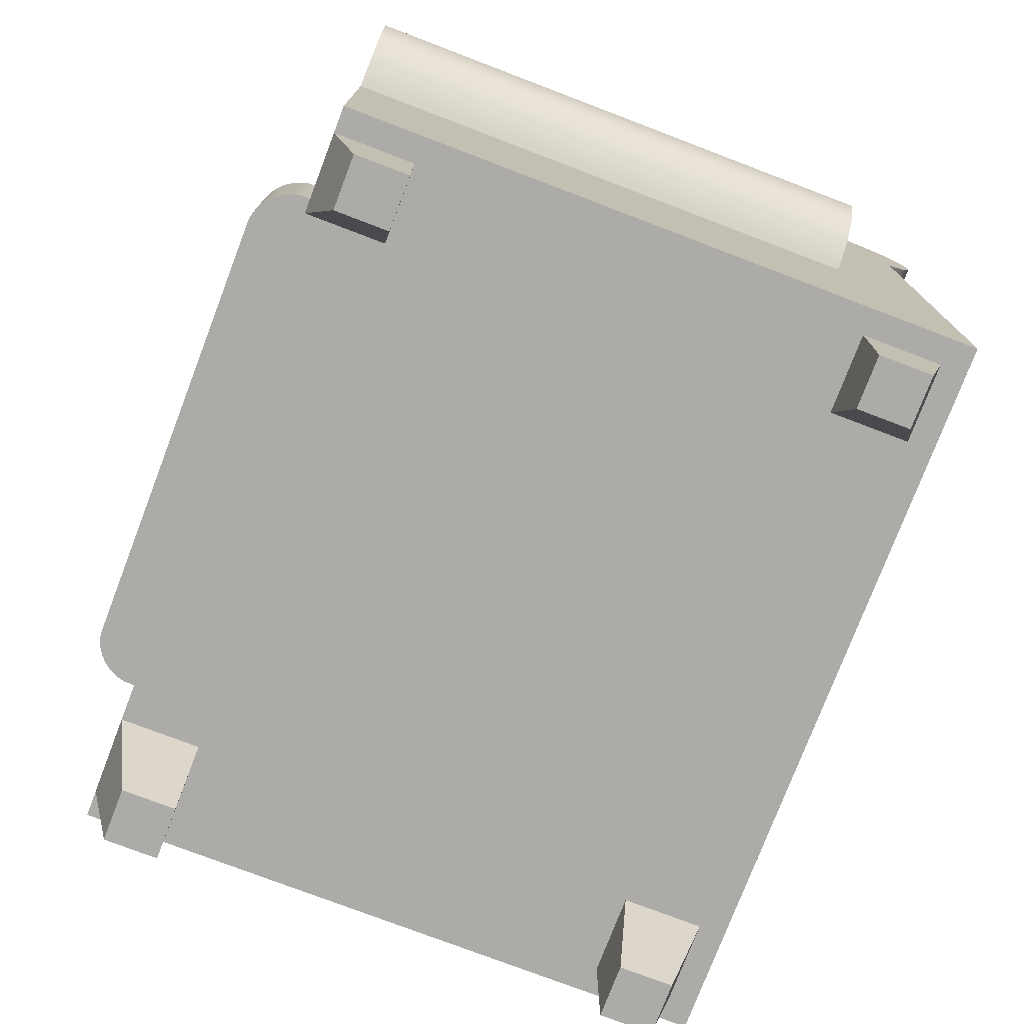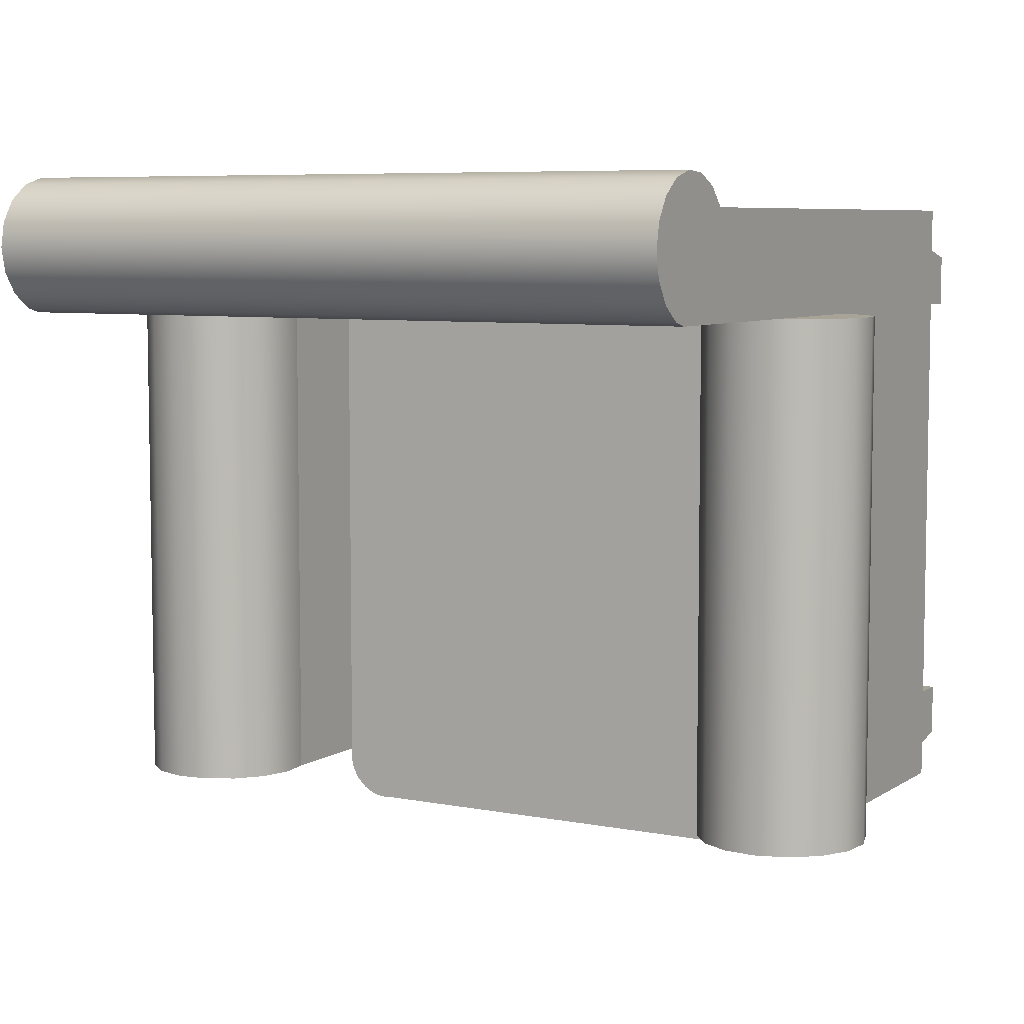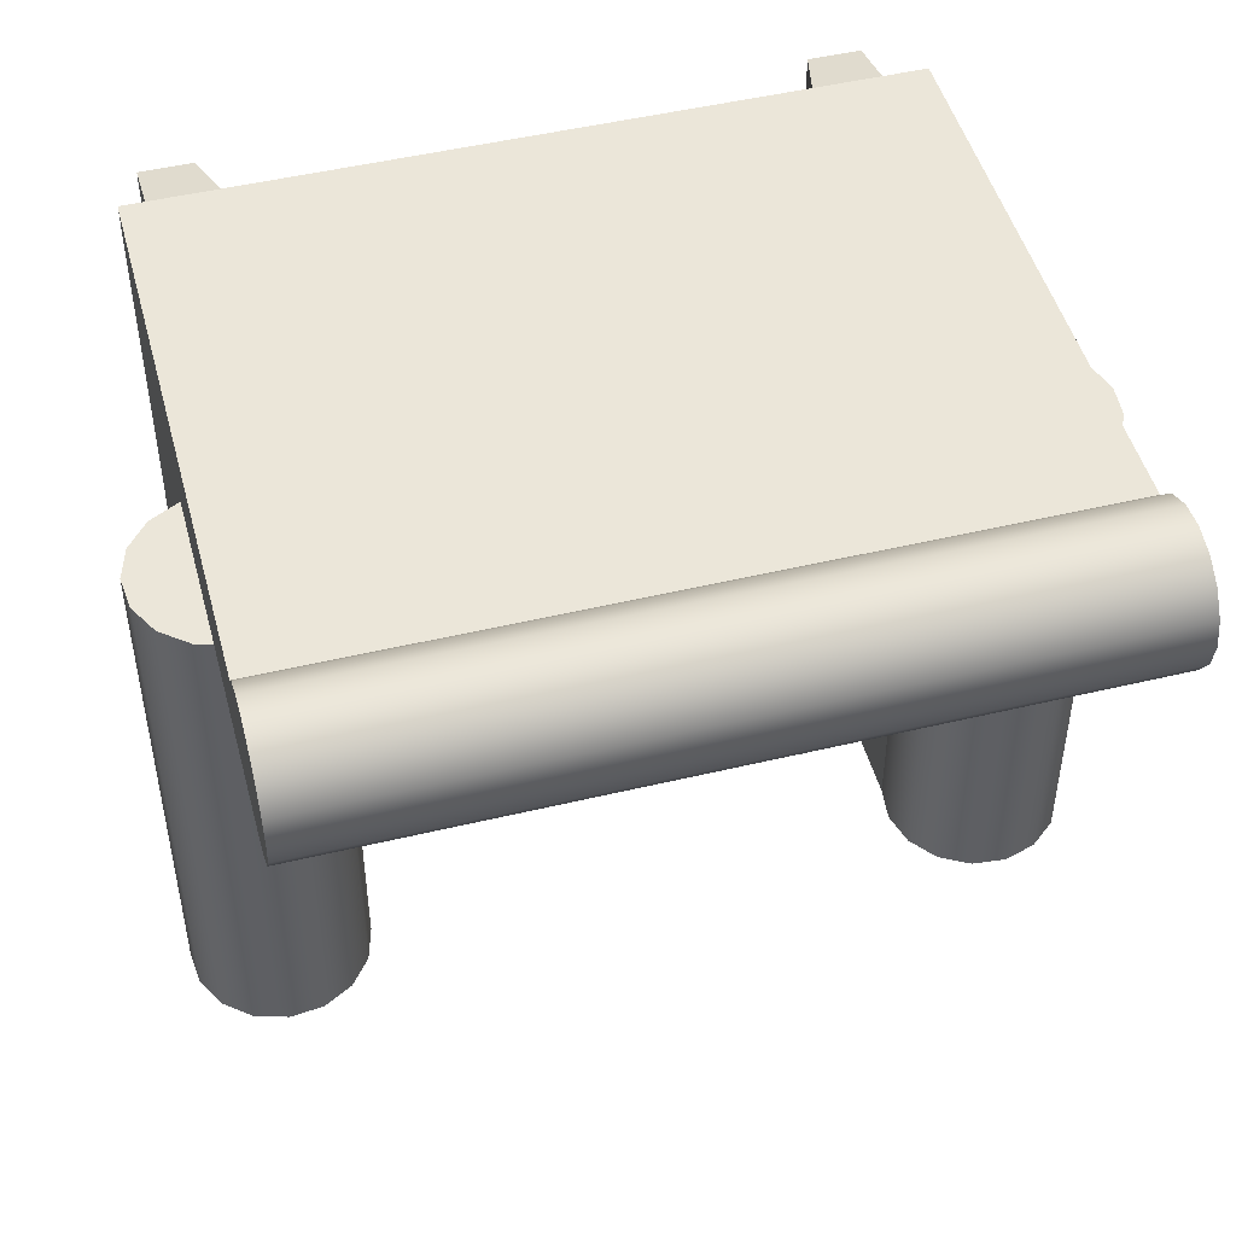
<metadata>
{"format":"obj","ext":"obj","renderer":"f3d","projection":"perspective","resolution":1024,"background":"white","views":[{"elev":-76.3,"azim":-110.9,"up":"+Y"},{"elev":6.7,"azim":-150.3,"up":"+Z"},{"elev":48.4,"azim":165.0,"up":"+Z"}]}
</metadata>
<code>
v -0.2668 0.01947 -0.1777
v -0.19 -0.1702 -0.1777
v -0.2668 -0.1702 -0.1777
v -0.19 -0.09341 -0.1777
v -0.2668 -0.1702 0.2064
v -0.19 0.06026 -0.1777
v -0.19 -0.09341 0.2064
v -0.19 -0.1702 0.2064
v -0.2668 0.01947 0.2064
v -0.2887 0.03079 -0.1777
v -0.19 0.06026 0.2064
v -0.2887 0.03079 0.2064
v -0.3045 0.04964 -0.1777
v -0.1872 0.08468 0.2064
v -0.3118 0.07312 -0.1777
v -0.1872 0.08468 -0.1777
v -0.3118 0.07312 0.2064
v -0.3045 0.04964 0.2064
v -0.1939 0.1083 0.2064
v -0.3095 0.0976 0.2064
v -0.3095 0.0976 -0.1777
v -0.1939 0.1083 -0.1777
v -0.2093 0.1275 0.2064
v -0.2979 0.1193 0.2064
v -0.2979 0.1193 -0.1777
v -0.2093 0.1275 -0.1777
v -0.2308 0.1393 0.2064
v -0.2789 0.1349 0.2064
v -0.2789 0.1349 -0.1777
v -0.2308 0.1393 -0.1777
v -0.2553 0.1419 0.2064
v -0.2553 0.1419 -0.1777
v 0.1941 -0.1702 -0.1777
v 0.2518 -0.2471 -0.1585
v 0.2134 -0.2471 -0.1585
v 0.2518 -0.1702 -0.1777
v 0.2134 -0.2471 -0.1201
v 0.1941 -0.1702 -0.1201
v 0.2518 -0.1702 -0.1201
v 0.2518 -0.2471 -0.1201
v -0.19 -0.1702 -0.1777
v -0.2092 -0.2471 -0.1201
v -0.2092 -0.2471 -0.1585
v -0.19 -0.1702 -0.1201
v -0.2476 -0.2471 -0.1585
v -0.2476 -0.1702 -0.1777
v -0.2476 -0.1702 -0.1201
v -0.2476 -0.2471 -0.1201
v -0.19 -0.1702 0.264
v -0.2476 -0.2471 0.2448
v -0.2092 -0.2471 0.2448
v -0.2476 -0.1702 0.264
v -0.2092 -0.2471 0.2064
v -0.19 -0.1702 0.2064
v -0.2476 -0.1702 0.2064
v -0.2476 -0.2471 0.2064
v 0.1941 -0.1702 0.264
v 0.2134 -0.2471 0.2064
v 0.2134 -0.2471 0.2448
v 0.1941 -0.1702 0.2064
v 0.2518 -0.2471 0.2448
v 0.2518 -0.1702 0.264
v 0.2518 -0.1702 0.2064
v 0.2518 -0.2471 0.2064
v 0.271 0.01947 0.2064
v 0.1941 -0.1702 0.2064
v 0.271 -0.1702 0.2064
v 0.1941 -0.09341 0.2064
v 0.271 -0.1702 -0.1777
v 0.1941 0.06026 0.2064
v 0.1941 -0.09341 -0.1777
v 0.1941 -0.1702 -0.1777
v 0.271 0.01947 -0.1777
v 0.2928 0.03079 0.2064
v 0.1941 0.06026 -0.1777
v 0.2928 0.03079 -0.1777
v 0.3086 0.04964 0.2064
v 0.1913 0.08468 -0.1777
v 0.3159 0.07312 0.2064
v 0.1913 0.08468 0.2064
v 0.3159 0.07312 -0.1777
v 0.3086 0.04964 -0.1777
v 0.1981 0.1083 -0.1777
v 0.3136 0.0976 -0.1777
v 0.3136 0.0976 0.2064
v 0.1981 0.1083 0.2064
v 0.2134 0.1275 -0.1777
v 0.302 0.1193 -0.1777
v 0.302 0.1193 0.2064
v 0.2134 0.1275 0.2064
v 0.235 0.1393 -0.1777
v 0.283 0.1349 -0.1777
v 0.283 0.1349 0.2064
v 0.235 0.1393 0.2064
v 0.2594 0.1419 -0.1777
v 0.2594 0.1419 0.2064
v -0.19 -0.09341 -0.1777
v -0.19 -0.1702 -0.1777
v 0.1941 -0.09341 -0.1777
v -0.19 -0.1702 0.2064
v 0.1941 -0.09341 -0.1867
v 0.1941 -0.09341 0.2064
v -0.19 -0.09341 0.2064
v 0.194 -0.09341 -0.1882
v 0.1941 -0.01658 -0.1777
v 0.1941 -0.01658 0.2064
v -0.2668 -0.1702 0.2833
v -0.2668 0.2889 0.2064
v -0.19 -0.01658 -0.1777
v 0.1927 -0.09341 -0.1933
v 0.1941 -0.01658 -0.1867
v -0.19 -0.01658 0.2064
v 0.271 0.2889 0.2064
v 0.271 -0.1702 0.2064
v -0.2668 -0.1702 0.2064
v -0.19 -0.01658 -0.1867
v 0.1907 -0.09341 -0.1981
v 0.194 -0.01658 -0.1882
v 0.1945 -0.01658 -0.183
v 0.271 -0.1702 0.2833
v -0.19 -0.09341 -0.1867
v -0.1904 -0.01658 -0.183
v 0.188 -0.09341 -0.2026
v 0.1927 -0.01658 -0.1933
v 0.271 0.2908 0.2069
v -0.2668 0.2908 0.2069
v 0.271 0.2345 0.2833
v -0.1899 -0.01658 -0.1882
v -0.1899 -0.09341 -0.1882
v 0.1845 -0.09341 -0.2065
v 0.1907 -0.01658 -0.1981
v 0.271 0.3005 0.2097
v -0.2668 0.2345 0.2833
v 0.271 0.3259 0.274
v -0.2668 0.3005 0.2097
v -0.1886 -0.01658 -0.1933
v -0.1886 -0.09341 -0.1933
v 0.1806 -0.09341 -0.21
v 0.188 -0.01658 -0.2026
v 0.271 0.3156 0.221
v -0.2668 0.2473 0.2971
v -0.2668 0.3259 0.274
v 0.271 0.3292 0.2554
v 0.271 0.3161 0.2901
v -0.2668 0.3156 0.221
v -0.1866 -0.01658 -0.1981
v -0.1866 -0.09341 -0.1981
v 0.1761 -0.09341 -0.2127
v 0.1806 -0.01658 -0.21
v 0.1845 -0.01658 -0.2065
v 0.271 0.3257 0.2369
v 0.271 0.2473 0.2971
v -0.2668 0.3161 0.2901
v -0.2668 0.3292 0.2554
v -0.2668 0.3257 0.2369
v -0.1838 -0.01658 -0.2026
v -0.1838 -0.09341 -0.2026
v 0.1713 -0.09341 -0.2147
v 0.1761 -0.01658 -0.2127
v 0.271 0.2643 0.3053
v -0.2668 0.3011 0.3016
v 0.271 0.3011 0.3016
v -0.1804 -0.01658 -0.2065
v -0.1804 -0.09341 -0.2065
v 0.1662 -0.09341 -0.216
v 0.1713 -0.01658 -0.2147
v -0.2668 0.2643 0.3053
v -0.1764 -0.01658 -0.21
v -0.1764 -0.09341 -0.21
v 0.1647 -0.09341 -0.2161
v 0.1662 -0.01658 -0.216
v 0.271 0.283 0.3069
v -0.2668 0.283 0.3069
v -0.172 -0.01658 -0.2127
v -0.172 -0.09341 -0.2127
v -0.1606 -0.09341 -0.2161
v 0.1647 -0.01658 -0.2161
v -0.1671 -0.01658 -0.2147
v -0.1671 -0.09341 -0.2147
v -0.1621 -0.09341 -0.216
v -0.1606 -0.01658 -0.2161
v -0.1621 -0.01658 -0.216
v -0.1516 -0.01658 -0.2161
v 0.1557 -0.01658 -0.2161
v -0.1568 -0.01658 -0.2165
v 0.161 -0.01658 -0.2165
g mesh1_mesh1-geometry
f 1 2 3
f 2 1 4
f 3 2 1
f 4 1 2
f 2 5 3
f 3 5 2
f 5 1 3
f 3 1 5
f 4 1 6
f 6 1 4
f 7 2 4
f 4 2 7
f 5 2 8
f 8 2 5
f 1 5 9
f 9 5 1
f 6 1 10
f 10 1 6
f 11 4 6
f 6 4 11
f 2 7 8
f 8 7 2
f 4 11 7
f 7 11 4
f 7 5 8
f 8 5 7
f 5 7 9
f 9 7 5
f 12 1 9
f 9 1 12
f 1 12 10
f 10 12 1
f 6 10 13
f 13 10 6
f 6 14 11
f 11 14 6
f 9 7 11
f 11 7 9
f 9 11 12
f 12 11 9
f 12 13 10
f 10 13 12
f 6 13 15
f 15 13 6
f 14 6 16
f 16 6 14
f 17 11 14
f 14 11 17
f 12 11 18
f 18 11 12
f 13 12 18
f 18 12 13
f 18 15 13
f 13 15 18
f 6 15 16
f 16 15 6
f 16 19 14
f 14 19 16
f 18 11 17
f 17 11 18
f 17 14 20
f 20 14 17
f 15 18 17
f 17 18 15
f 16 15 21
f 21 15 16
f 19 16 22
f 22 16 19
f 20 14 19
f 19 14 20
f 21 17 20
f 20 17 21
f 17 21 15
f 15 21 17
f 16 21 22
f 22 21 16
f 22 23 19
f 19 23 22
f 20 19 24
f 24 19 20
f 20 25 21
f 21 25 20
f 22 21 25
f 25 21 22
f 23 22 26
f 26 22 23
f 24 19 23
f 23 19 24
f 25 20 24
f 24 20 25
f 22 25 26
f 26 25 22
f 26 27 23
f 23 27 26
f 24 23 28
f 28 23 24
f 24 29 25
f 25 29 24
f 26 25 29
f 29 25 26
f 27 26 30
f 30 26 27
f 28 23 27
f 27 23 28
f 29 24 28
f 28 24 29
f 26 29 30
f 30 29 26
f 30 31 27
f 27 31 30
f 28 27 31
f 31 27 28
f 28 32 29
f 29 32 28
f 30 29 32
f 32 29 30
f 31 30 32
f 32 30 31
f 32 28 31
f 31 28 32
g mesh2_mesh2-geometry
l 25 29
l 21 25
l 29 32
l 15 21
l 32 30
l 13 15
l 30 26
l 10 13
l 26 22
l 1 10
l 22 16
l 1 3
l 1 9
l 16 6
l 3 2
l 3 5
l 9 5
l 9 12
l 4 6
l 6 11
l 2 4
l 2 8
l 5 8
l 12 18
l 4 7
l 14 11
l 7 11
l 8 7
l 18 17
l 19 14
l 17 20
l 23 19
l 20 24
l 27 23
l 24 28
l 31 27
l 28 31
g mesh3_mesh3-geometry
f 33 34 35
f 34 33 36
f 35 34 33
f 36 33 34
f 34 37 35
f 35 37 34
f 35 38 33
f 33 38 35
f 33 39 36
f 36 39 33
f 39 34 36
f 36 34 39
f 37 34 40
f 40 34 37
f 38 35 37
f 37 35 38
f 39 33 38
f 38 33 39
f 34 39 40
f 40 39 34
f 39 37 40
f 40 37 39
f 37 39 38
f 38 39 37
g mesh4_mesh4-geometry
l 35 33
l 34 35
l 35 37
l 36 33
l 33 38
l 34 36
l 40 34
l 37 38
l 37 40
l 39 36
l 38 39
l 40 39
g mesh3_mesh3-geometry
f 41 42 43
f 42 41 44
f 43 42 41
f 44 41 42
f 42 45 43
f 43 45 42
f 43 46 41
f 41 46 43
f 41 47 44
f 44 47 41
f 47 42 44
f 44 42 47
f 45 42 48
f 48 42 45
f 46 43 45
f 45 43 46
f 47 41 46
f 46 41 47
f 42 47 48
f 48 47 42
f 47 45 48
f 48 45 47
f 45 47 46
f 46 47 45
g mesh4_mesh4-geometry
l 43 41
l 42 43
l 43 45
l 44 41
l 41 46
l 42 44
l 48 42
l 45 46
l 45 48
l 47 44
l 46 47
l 48 47
g mesh3_mesh3-geometry
f 49 50 51
f 50 49 52
f 51 50 49
f 52 49 50
f 50 53 51
f 51 53 50
f 51 54 49
f 49 54 51
f 49 55 52
f 52 55 49
f 55 50 52
f 52 50 55
f 53 50 56
f 56 50 53
f 54 51 53
f 53 51 54
f 55 49 54
f 54 49 55
f 50 55 56
f 56 55 50
f 55 53 56
f 56 53 55
f 53 55 54
f 54 55 53
g mesh4_mesh4-geometry
l 51 49
l 50 51
l 51 53
l 52 49
l 49 54
l 50 52
l 56 50
l 53 54
l 53 56
l 55 52
l 54 55
l 56 55
g mesh3_mesh3-geometry
f 57 58 59
f 58 57 60
f 59 58 57
f 60 57 58
f 58 61 59
f 59 61 58
f 59 62 57
f 57 62 59
f 57 63 60
f 60 63 57
f 63 58 60
f 60 58 63
f 61 58 64
f 64 58 61
f 62 59 61
f 61 59 62
f 63 57 62
f 62 57 63
f 58 63 64
f 64 63 58
f 63 61 64
f 64 61 63
f 61 63 62
f 62 63 61
g mesh4_mesh4-geometry
l 59 57
l 58 59
l 59 61
l 60 57
l 57 62
l 58 60
l 64 58
l 61 62
l 61 64
l 63 60
l 62 63
l 64 63
g mesh1_mesh1-geometry
f 65 66 67
f 66 65 68
f 67 66 65
f 68 65 66
f 66 69 67
f 67 69 66
f 69 65 67
f 67 65 69
f 68 65 70
f 70 65 68
f 71 66 68
f 68 66 71
f 69 66 72
f 72 66 69
f 65 69 73
f 73 69 65
f 70 65 74
f 74 65 70
f 75 68 70
f 70 68 75
f 66 71 72
f 72 71 66
f 68 75 71
f 71 75 68
f 71 69 72
f 72 69 71
f 69 71 73
f 73 71 69
f 76 65 73
f 73 65 76
f 65 76 74
f 74 76 65
f 70 74 77
f 77 74 70
f 70 78 75
f 75 78 70
f 73 71 75
f 75 71 73
f 73 75 76
f 76 75 73
f 76 77 74
f 74 77 76
f 70 77 79
f 79 77 70
f 78 70 80
f 80 70 78
f 81 75 78
f 78 75 81
f 76 75 82
f 82 75 76
f 77 76 82
f 82 76 77
f 82 79 77
f 77 79 82
f 70 79 80
f 80 79 70
f 80 83 78
f 78 83 80
f 82 75 81
f 81 75 82
f 81 78 84
f 84 78 81
f 79 82 81
f 81 82 79
f 80 79 85
f 85 79 80
f 83 80 86
f 86 80 83
f 84 78 83
f 83 78 84
f 85 81 84
f 84 81 85
f 81 85 79
f 79 85 81
f 80 85 86
f 86 85 80
f 86 87 83
f 83 87 86
f 84 83 88
f 88 83 84
f 84 89 85
f 85 89 84
f 86 85 89
f 89 85 86
f 87 86 90
f 90 86 87
f 88 83 87
f 87 83 88
f 89 84 88
f 88 84 89
f 86 89 90
f 90 89 86
f 90 91 87
f 87 91 90
f 88 87 92
f 92 87 88
f 88 93 89
f 89 93 88
f 90 89 93
f 93 89 90
f 91 90 94
f 94 90 91
f 92 87 91
f 91 87 92
f 93 88 92
f 92 88 93
f 90 93 94
f 94 93 90
f 94 95 91
f 91 95 94
f 92 91 95
f 95 91 92
f 92 96 93
f 93 96 92
f 94 93 96
f 96 93 94
f 95 94 96
f 96 94 95
f 96 92 95
f 95 92 96
g mesh2_mesh2-geometry
l 89 93
l 85 89
l 93 96
l 79 85
l 96 94
l 77 79
l 94 90
l 74 77
l 90 86
l 65 74
l 86 80
l 65 67
l 65 73
l 80 70
l 67 66
l 67 69
l 73 69
l 73 76
l 68 70
l 70 75
l 66 68
l 66 72
l 69 72
l 76 82
l 68 71
l 78 75
l 71 75
l 72 71
l 82 81
l 83 78
l 81 84
l 87 83
l 84 88
l 91 87
l 88 92
l 95 91
l 92 95
g mesh5_mesh5-geometry
f 97 33 98
f 33 97 99
f 98 33 97
f 99 97 33
f 33 100 98
f 98 100 33
f 100 97 98
f 98 97 100
f 97 101 99
f 99 101 97
f 97 102 99
f 99 102 97
f 102 33 99
f 99 33 102
f 100 33 60
f 60 33 100
f 97 100 103
f 103 100 97
f 101 97 104
f 104 97 101
f 101 105 99
f 99 105 101
f 102 97 103
f 103 97 102
f 99 106 102
f 102 106 99
f 33 102 60
f 60 102 33
f 60 107 100
f 100 107 60
f 103 60 100
f 100 60 103
f 100 108 103
f 103 108 100
f 103 109 97
f 97 109 103
f 104 97 110
f 110 97 104
f 104 111 101
f 101 111 104
f 105 101 111
f 111 101 105
f 106 99 105
f 105 99 106
f 112 102 103
f 103 102 112
f 60 103 102
f 102 103 60
f 102 112 106
f 106 112 102
f 113 102 106
f 106 102 113
f 102 114 60
f 60 114 102
f 114 107 60
f 60 107 114
f 100 107 115
f 115 107 100
f 108 100 115
f 115 100 108
f 103 108 112
f 112 108 103
f 109 103 112
f 112 103 109
f 116 97 109
f 109 97 116
f 110 97 117
f 117 97 110
f 110 118 104
f 104 118 110
f 111 104 118
f 118 104 111
f 105 119 111
f 111 119 105
f 118 105 111
f 111 105 118
f 105 118 106
f 106 118 105
f 106 118 112
f 112 118 106
f 112 108 106
f 106 108 112
f 114 102 113
f 113 102 114
f 113 106 108
f 108 106 113
f 107 114 120
f 120 114 107
f 107 108 115
f 115 108 107
f 112 116 109
f 109 116 112
f 97 116 121
f 121 116 97
f 122 109 116
f 116 109 122
f 117 97 123
f 123 97 117
f 117 124 110
f 110 124 117
f 118 110 124
f 124 110 118
f 112 118 124
f 124 118 112
f 125 114 113
f 113 114 125
f 126 113 108
f 108 113 126
f 114 125 120
f 120 125 114
f 127 107 120
f 120 107 127
f 108 107 126
f 126 107 108
f 112 128 116
f 116 128 112
f 128 121 116
f 116 121 128
f 129 97 121
f 121 97 129
f 123 97 130
f 130 97 123
f 123 131 117
f 117 131 123
f 124 117 131
f 131 117 124
f 112 124 131
f 131 124 112
f 113 126 125
f 125 126 113
f 120 125 132
f 132 125 120
f 107 127 133
f 133 127 107
f 120 134 127
f 127 134 120
f 126 107 135
f 135 107 126
f 112 136 128
f 128 136 112
f 121 128 129
f 129 128 121
f 137 97 129
f 129 97 137
f 130 97 138
f 138 97 130
f 130 139 123
f 123 139 130
f 131 123 139
f 139 123 131
f 112 131 139
f 139 131 112
f 125 126 135
f 135 126 125
f 125 135 132
f 132 135 125
f 120 132 140
f 140 132 120
f 127 141 133
f 133 141 127
f 142 107 133
f 133 107 142
f 120 143 134
f 134 143 120
f 144 127 134
f 134 127 144
f 135 107 145
f 145 107 135
f 112 146 136
f 136 146 112
f 136 129 128
f 128 129 136
f 147 97 137
f 137 97 147
f 129 136 137
f 137 136 129
f 138 97 148
f 148 97 138
f 149 130 138
f 138 130 149
f 139 130 150
f 150 130 139
f 112 139 150
f 150 139 112
f 145 132 135
f 135 132 145
f 132 145 140
f 140 145 132
f 120 140 151
f 151 140 120
f 141 127 152
f 152 127 141
f 153 133 141
f 141 133 153
f 154 107 142
f 142 107 154
f 142 133 153
f 153 133 142
f 120 151 143
f 143 151 120
f 154 134 143
f 143 134 154
f 127 144 152
f 152 144 127
f 142 144 134
f 134 144 142
f 145 107 155
f 155 107 145
f 112 156 146
f 146 156 112
f 146 137 136
f 136 137 146
f 157 97 147
f 147 97 157
f 137 146 147
f 147 146 137
f 148 97 158
f 158 97 148
f 159 138 148
f 148 138 159
f 130 149 150
f 150 149 130
f 138 159 149
f 149 159 138
f 112 150 149
f 149 150 112
f 145 151 140
f 140 151 145
f 160 141 152
f 152 141 160
f 153 141 161
f 161 141 153
f 155 107 154
f 154 107 155
f 134 154 142
f 142 154 134
f 144 142 153
f 153 142 144
f 155 143 151
f 151 143 155
f 143 155 154
f 154 155 143
f 152 144 162
f 162 144 152
f 151 145 155
f 155 145 151
f 112 163 156
f 156 163 112
f 156 147 146
f 146 147 156
f 164 97 157
f 157 97 164
f 147 156 157
f 157 156 147
f 158 97 165
f 165 97 158
f 166 148 158
f 158 148 166
f 148 166 159
f 159 166 148
f 112 149 159
f 159 149 112
f 141 160 167
f 167 160 141
f 152 162 160
f 160 162 152
f 161 141 167
f 167 141 161
f 161 144 153
f 153 144 161
f 144 161 162
f 162 161 144
f 112 168 163
f 163 168 112
f 163 157 156
f 156 157 163
f 169 97 164
f 164 97 169
f 157 163 164
f 164 163 157
f 165 97 170
f 170 97 165
f 171 158 165
f 165 158 171
f 158 171 166
f 166 171 158
f 112 159 166
f 166 159 112
f 172 167 160
f 160 167 172
f 160 162 172
f 172 162 160
f 161 167 173
f 173 167 161
f 173 162 161
f 161 162 173
f 112 174 168
f 168 174 112
f 169 163 168
f 168 163 169
f 175 97 169
f 169 97 175
f 163 169 164
f 164 169 163
f 170 97 176
f 176 97 170
f 177 165 170
f 170 165 177
f 165 177 171
f 171 177 165
f 112 166 171
f 171 166 112
f 167 172 173
f 173 172 167
f 162 173 172
f 172 173 162
f 112 178 174
f 174 178 112
f 175 168 174
f 174 168 175
f 168 175 169
f 169 175 168
f 179 97 175
f 175 97 179
f 176 97 180
f 180 97 176
f 181 170 176
f 176 170 181
f 170 181 177
f 177 181 170
f 112 171 177
f 177 171 112
f 112 182 178
f 178 182 112
f 179 174 178
f 178 174 179
f 174 179 175
f 175 179 174
f 180 97 179
f 179 97 180
f 182 176 180
f 180 176 182
f 176 182 181
f 181 182 176
f 177 181 183
f 183 181 177
f 112 177 184
f 184 177 112
f 112 181 182
f 182 181 112
f 180 178 182
f 182 178 180
f 178 180 179
f 179 180 178
f 181 183 185
f 185 183 181
f 112 183 181
f 181 183 112
f 177 183 184
f 184 183 177
f 184 177 186
f 186 177 184
f 112 184 183
f 183 184 112
g mesh6_mesh6-geometry
l 33 98
l 33 99
l 60 33
l 98 100
l 98 97
l 99 97
l 102 99
l 99 105
l 99 101
l 60 102
l 60 114
l 100 60
l 100 103
l 115 100
l 97 103
l 97 109
l 97 121
l 103 102
l 102 106
l 106 105
l 105 111
l 101 104
l 111 101
l 114 120
l 114 113
l 103 112
l 107 115
l 115 108
l 109 112
l 109 116
l 121 129
l 116 121
l 112 106
l 111 118
l 104 110
l 120 107
l 120 127
l 125 113
l 113 108
l 107 133
l 126 108
l 116 128
l 129 137
l 118 124
l 110 117
l 127 152
l 127 133
l 132 125
l 133 141
l 135 126
l 128 136
l 137 147
l 124 131
l 117 123
l 152 160
l 140 132
l 141 167
l 145 135
l 136 146
l 147 157
l 131 139
l 123 130
l 160 172
l 151 140
l 167 173
l 155 145
l 146 156
l 157 164
l 139 150
l 130 138
l 172 162
l 143 151
l 173 161
l 154 155
l 156 163
l 164 169
l 150 149
l 138 148
l 162 144
l 134 143
l 161 153
l 142 154
l 163 168
l 169 175
l 149 159
l 148 158
l 144 134
l 153 142
l 168 174
l 175 179
l 159 166
l 158 165
l 174 178
l 179 180
l 166 171
l 165 170
l 178 182
l 180 176
l 171 177
l 177 170
l 170 176
l 182 181
l 181 176
l 177 184
l 183 181
l 184 183

</code>
